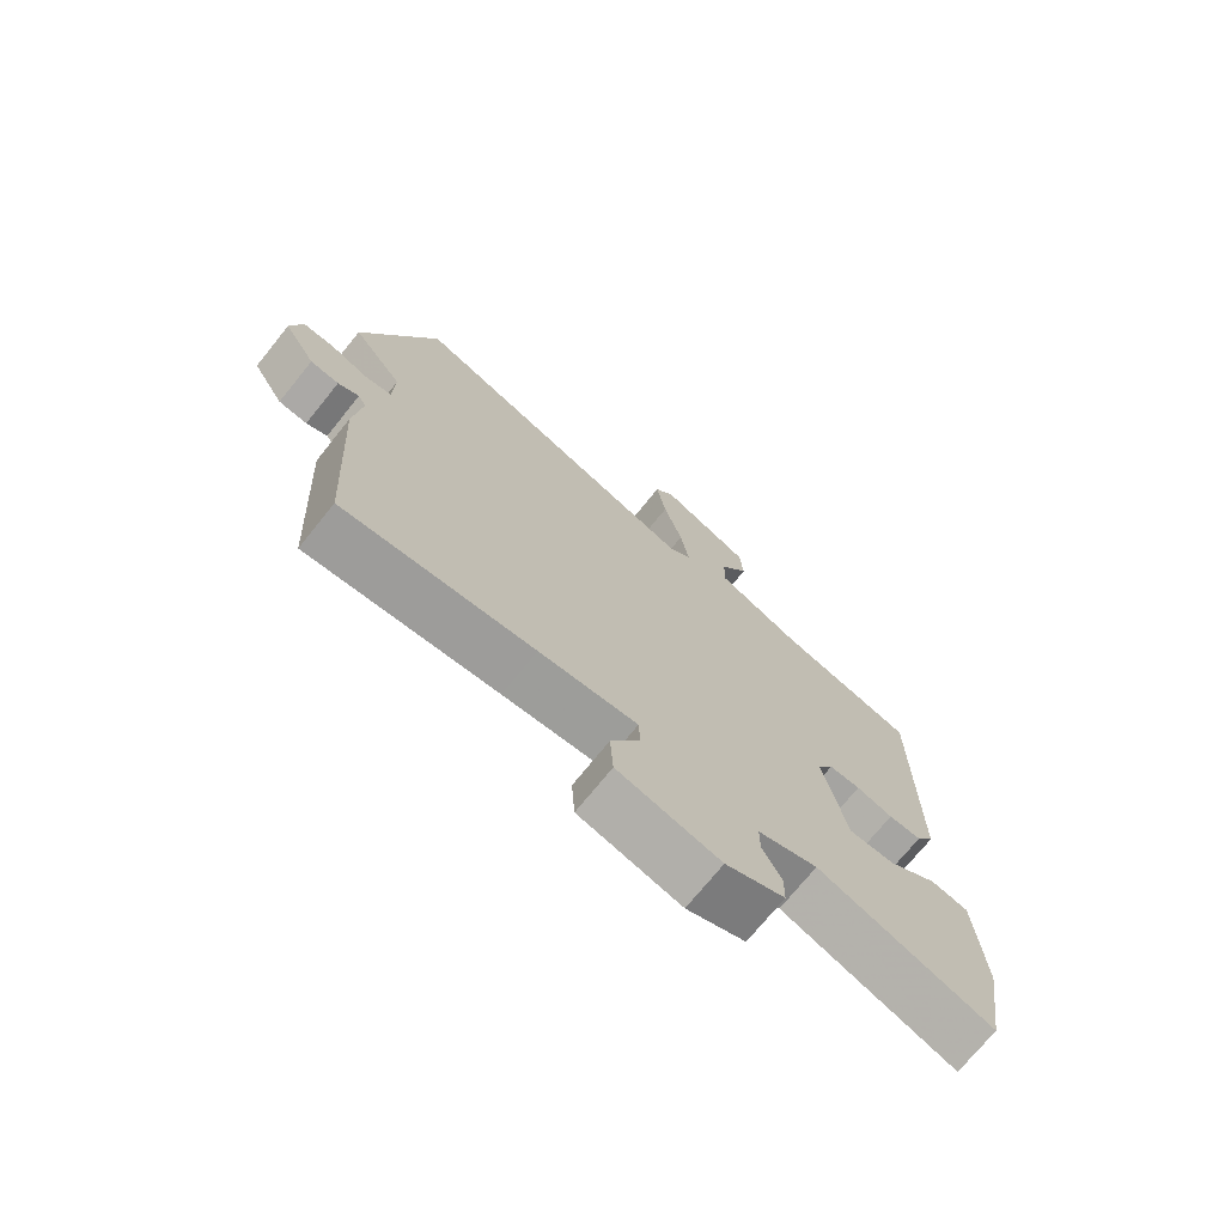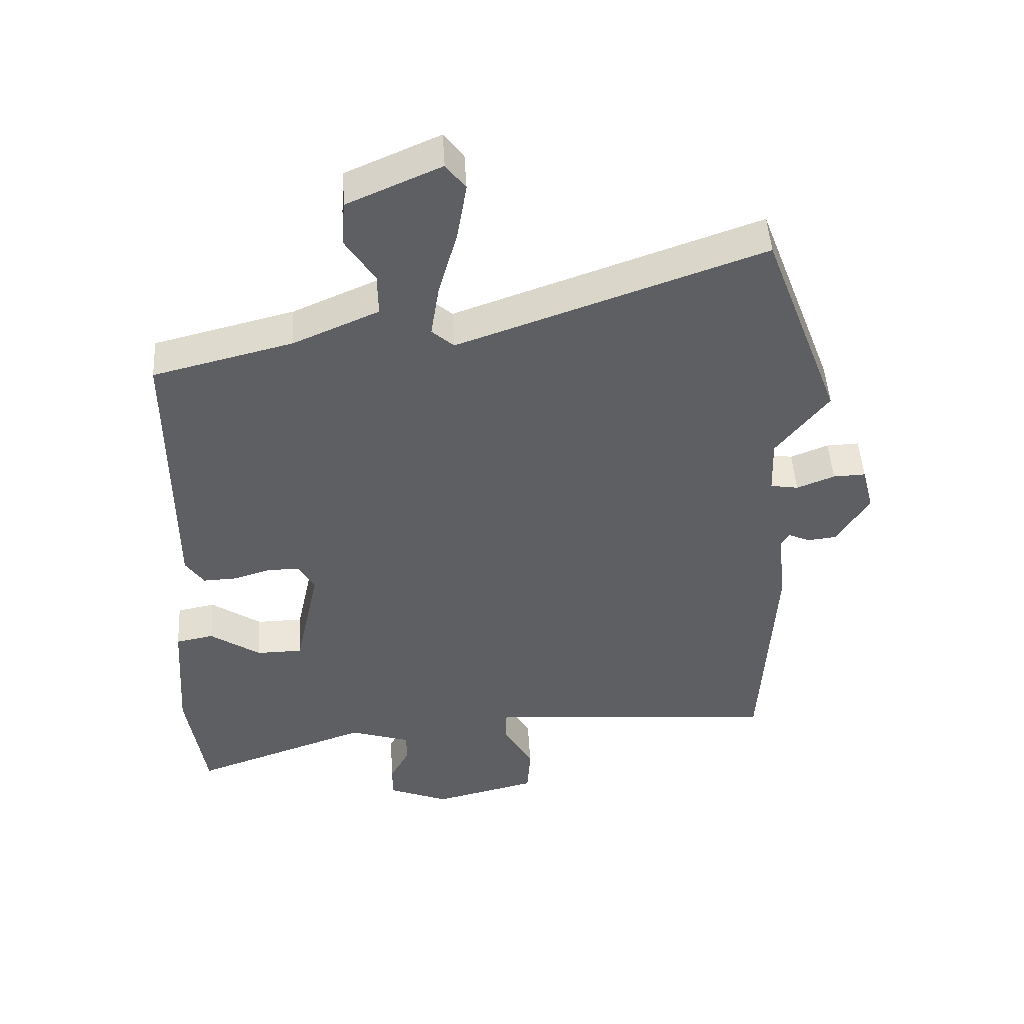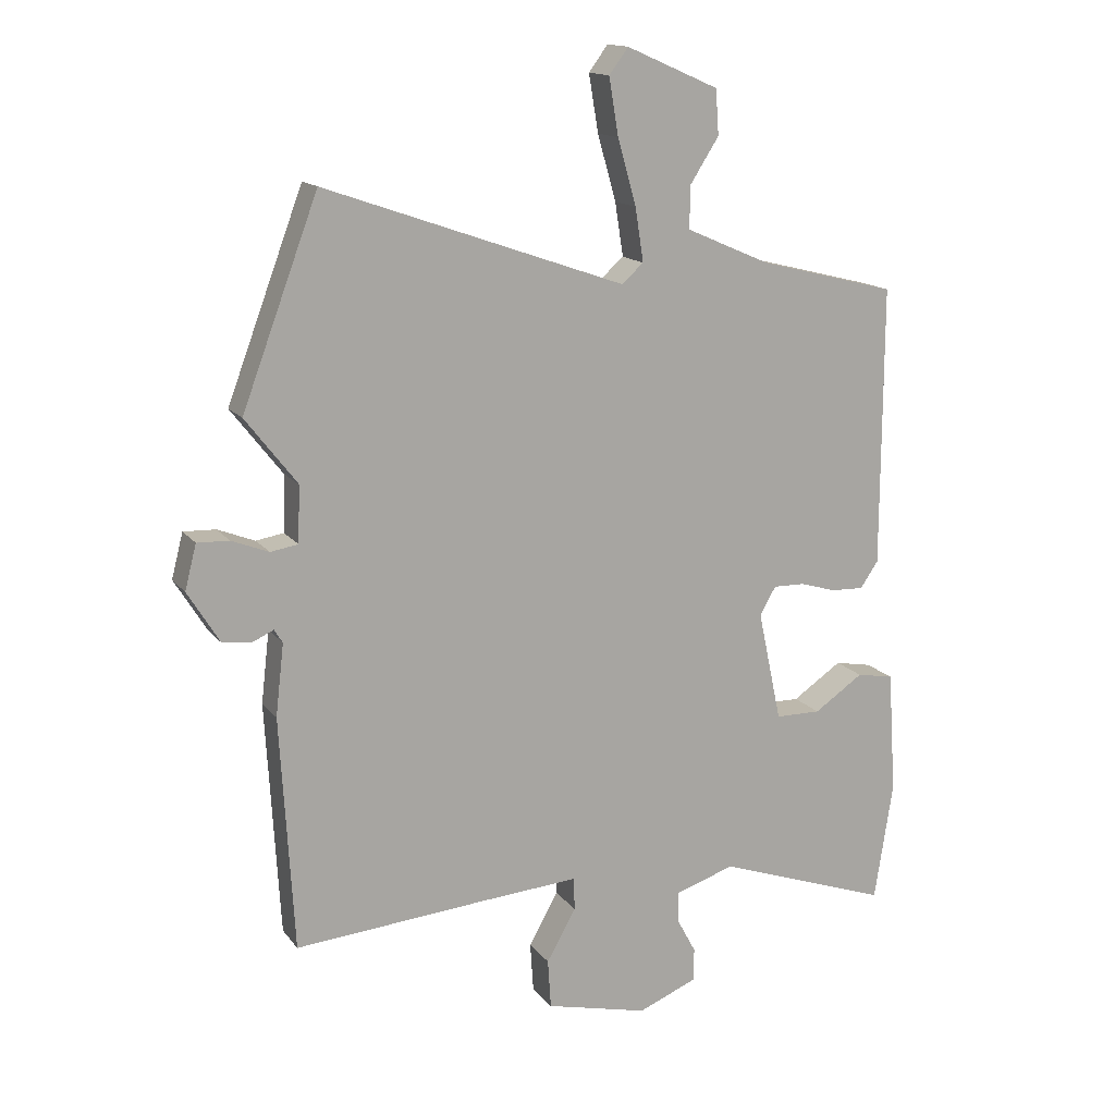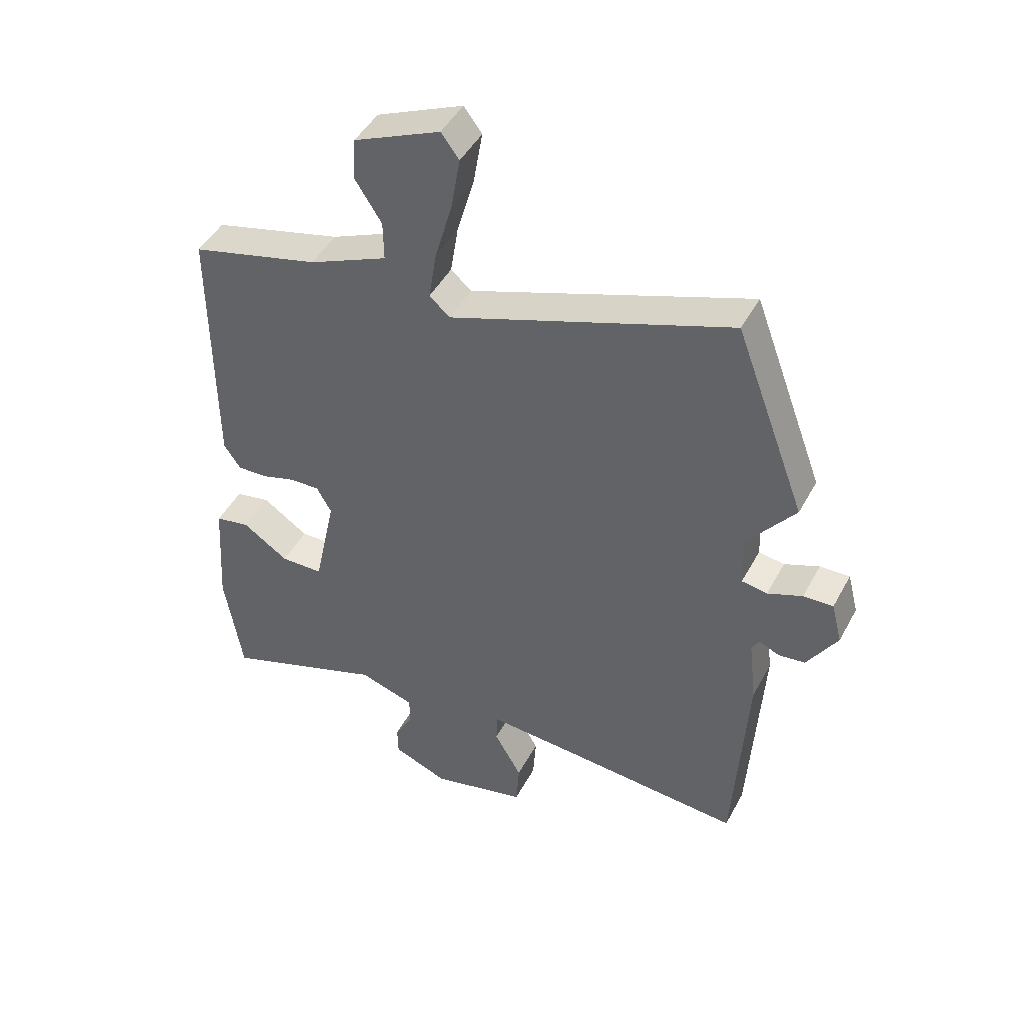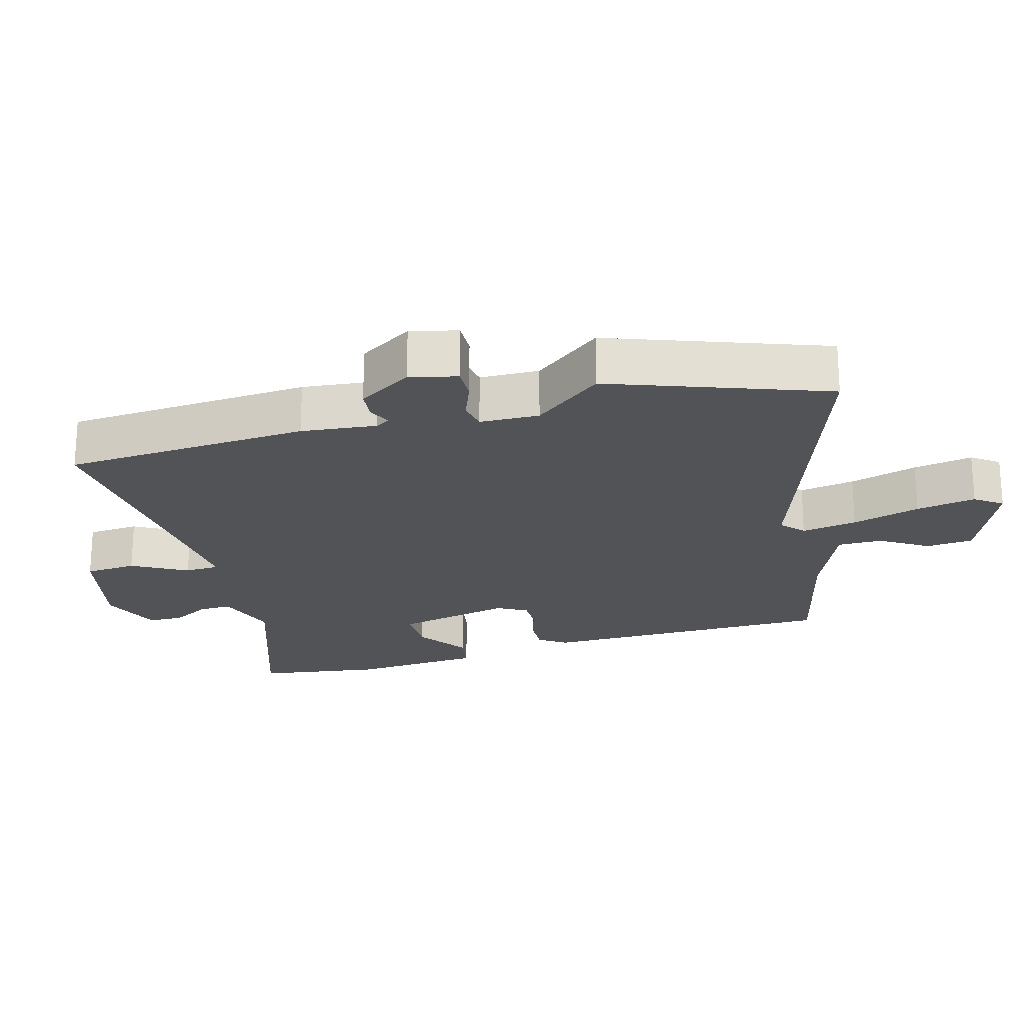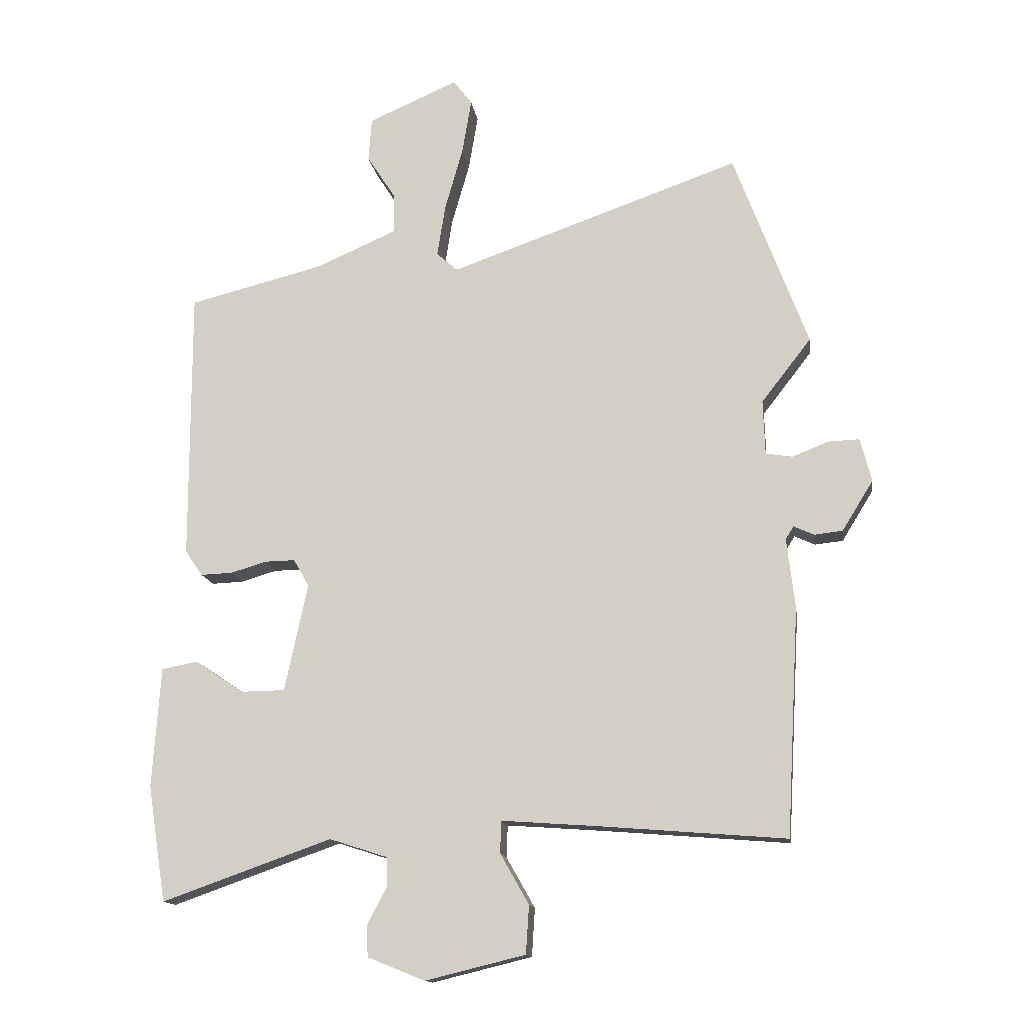
<metadata>
{"format":"obj","ext":"obj","renderer":"f3d","projection":"perspective","resolution":1024,"background":"white","views":[{"elev":-72.6,"azim":-38.9,"up":"+Z"},{"elev":47.7,"azim":176.6,"up":"+Z"},{"elev":15.0,"azim":-23.9,"up":"+Z"},{"elev":45.9,"azim":-153.0,"up":"+Z"},{"elev":-22.2,"azim":-73.8,"up":"+Y"},{"elev":-14.1,"azim":-171.8,"up":"+Z"}]}
</metadata>
<code>
v 0.497 0.07 -0.563
v 0.225 0.07 -0.467
v 0.132 0.07 -0.497
v 0.132 0.07 -0.545
v 0.162 0.07 -0.601
v 0.161 0.07 -0.653
v 0.069 0.07 -0.69
v -0.091 0.07 -0.651
v -0.096 0.07 -0.574
v -0.05 0.07 -0.493
v -0.052 0.07 -0.442
v -0.206 0.07 -0.453
v -0.505 0.07 -0.477
v -0.526 0.07 -0.111
v -0.513 0.07 0.001
v -0.526 0.07 0.022
v -0.559 0.07 0.007
v -0.604 0.07 0.012
v -0.654 0.07 0.093
v -0.636 0.07 0.163
v -0.586 0.07 0.161
v -0.528 0.07 0.138
v -0.485 0.07 0.145
v -0.482 0.07 0.233
v -0.562 0.07 0.336
v -0.443 0.07 0.653
v 0.025 0.07 0.488
v 0.059 0.07 0.518
v 0.046 0.07 0.601
v 0.017 0.07 0.703
v 0.002 0.07 0.792
v 0.032 0.07 0.832
v 0.176 0.07 0.769
v 0.181 0.07 0.699
v 0.136 0.07 0.629
v 0.135 0.07 0.563
v 0.266 0.07 0.506
v 0.481 0.07 0.452
v 0.48 0.07 0.014
v 0.452 0.07 -0.027
v 0.401 0.07 -0.025
v 0.344 0.07 -0.008
v 0.295 0.07 -0.007
v 0.27 0.07 -0.051
v 0.307 0.07 -0.224
v 0.378 0.07 -0.225
v 0.455 0.07 -0.173
v 0.513 0.07 -0.184
v 0.526 0.07 -0.377
v 0.497 0 -0.563
v 0.225 0 -0.467
v 0.132 0 -0.497
v 0.132 0 -0.545
v 0.162 0 -0.601
v 0.161 0 -0.653
v 0.069 0 -0.69
v -0.091 0 -0.651
v -0.096 0 -0.574
v -0.05 0 -0.493
v -0.052 0 -0.442
v -0.206 0 -0.453
v -0.505 0 -0.477
v -0.526 0 -0.111
v -0.513 0 0.001
v -0.526 0 0.022
v -0.559 0 0.007
v -0.604 0 0.012
v -0.654 0 0.093
v -0.636 0 0.163
v -0.586 0 0.161
v -0.528 0 0.138
v -0.485 0 0.145
v -0.482 0 0.233
v -0.562 0 0.336
v -0.443 0 0.653
v 0.025 0 0.488
v 0.059 0 0.518
v 0.046 0 0.601
v 0.017 0 0.703
v 0.002 0 0.792
v 0.032 0 0.832
v 0.176 0 0.769
v 0.181 0 0.699
v 0.136 0 0.629
v 0.135 0 0.563
v 0.266 0 0.506
v 0.481 0 0.452
v 0.48 0 0.014
v 0.452 0 -0.027
v 0.401 0 -0.025
v 0.344 0 -0.008
v 0.295 0 -0.007
v 0.27 0 -0.051
v 0.307 0 -0.224
v 0.378 0 -0.225
v 0.455 0 -0.173
v 0.513 0 -0.184
v 0.526 0 -0.377
f 49 1 2
f 48 49 2
f 47 48 2
f 46 47 2
f 45 46 2 3
f 44 45 3
f 40 41 42
f 39 40 42
f 38 39 42
f 37 38 42
f 36 37 42 43
f 33 34 35
f 32 33 35
f 31 32 35
f 30 31 35
f 29 30 35
f 28 29 35 36
f 36 43 44
f 28 36 44
f 27 28 44
f 27 44 3
f 26 27 3
f 25 26 3
f 24 25 3
f 20 21 22
f 19 20 22
f 18 19 22
f 17 18 22
f 16 17 22
f 15 16 22 23
f 14 15 23
f 13 14 23
f 12 13 23
f 8 9 10
f 7 8 10
f 6 7 10
f 5 6 10
f 4 5 10
f 4 10 11
f 3 4 11
f 24 3 11
f 11 12 23 24
f 51 50 98
f 51 98 97
f 51 97 96
f 51 96 95
f 52 51 95 94
f 52 94 93
f 91 90 89
f 91 89 88
f 91 88 87
f 91 87 86
f 92 91 86 85
f 84 83 82
f 84 82 81
f 84 81 80
f 84 80 79
f 84 79 78
f 85 84 78 77
f 93 92 85
f 93 85 77
f 93 77 76
f 52 93 76
f 52 76 75
f 52 75 74
f 52 74 73
f 71 70 69
f 71 69 68
f 71 68 67
f 71 67 66
f 71 66 65
f 72 71 65 64
f 72 64 63
f 72 63 62
f 72 62 61
f 59 58 57
f 59 57 56
f 59 56 55
f 59 55 54
f 59 54 53
f 60 59 53
f 60 53 52
f 60 52 73
f 73 72 61 60
f 1 50 51 2
f 2 51 52 3
f 3 52 53 4
f 4 53 54 5
f 5 54 55 6
f 6 55 56 7
f 7 56 57 8
f 8 57 58 9
f 9 58 59 10
f 10 59 60 11
f 11 60 61 12
f 12 61 62 13
f 13 62 63 14
f 14 63 64 15
f 15 64 65 16
f 16 65 66 17
f 17 66 67 18
f 18 67 68 19
f 19 68 69 20
f 20 69 70 21
f 21 70 71 22
f 22 71 72 23
f 23 72 73 24
f 24 73 74 25
f 25 74 75 26
f 26 75 76 27
f 27 76 77 28
f 28 77 78 29
f 29 78 79 30
f 30 79 80 31
f 31 80 81 32
f 32 81 82 33
f 33 82 83 34
f 34 83 84 35
f 35 84 85 36
f 36 85 86 37
f 37 86 87 38
f 38 87 88 39
f 39 88 89 40
f 40 89 90 41
f 41 90 91 42
f 42 91 92 43
f 43 92 93 44
f 44 93 94 45
f 45 94 95 46
f 46 95 96 47
f 47 96 97 48
f 48 97 98 49
f 49 98 50 1

</code>
